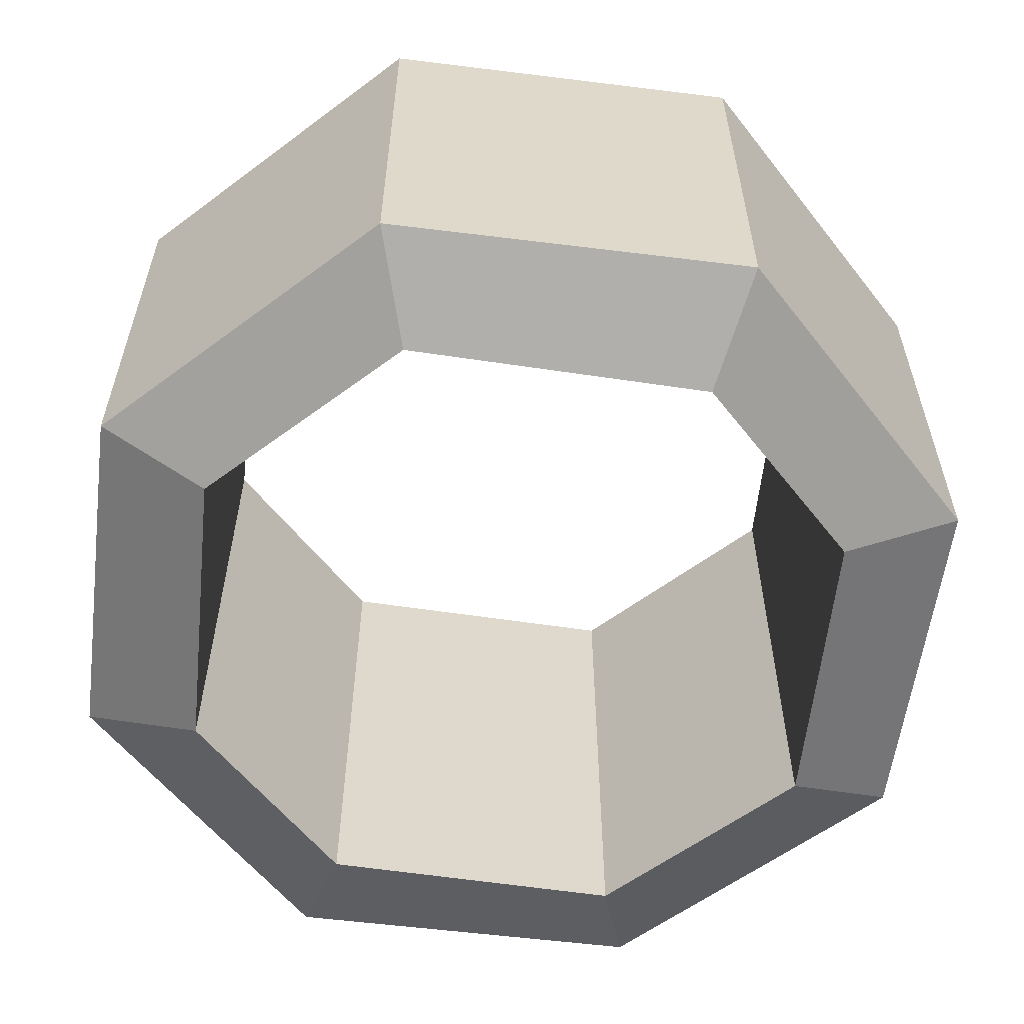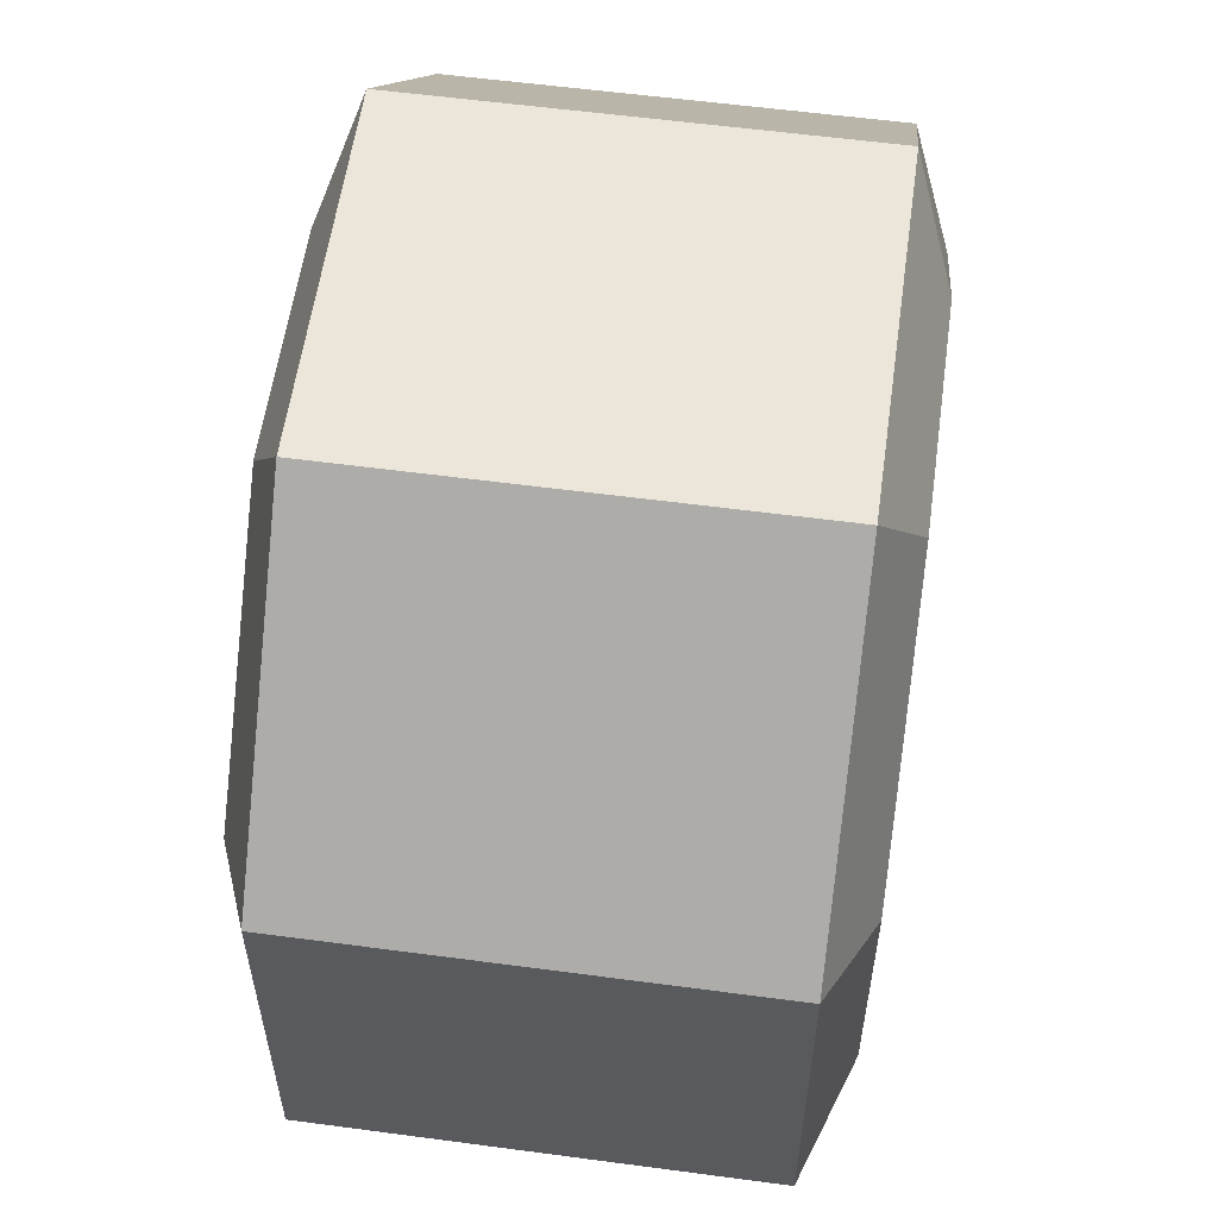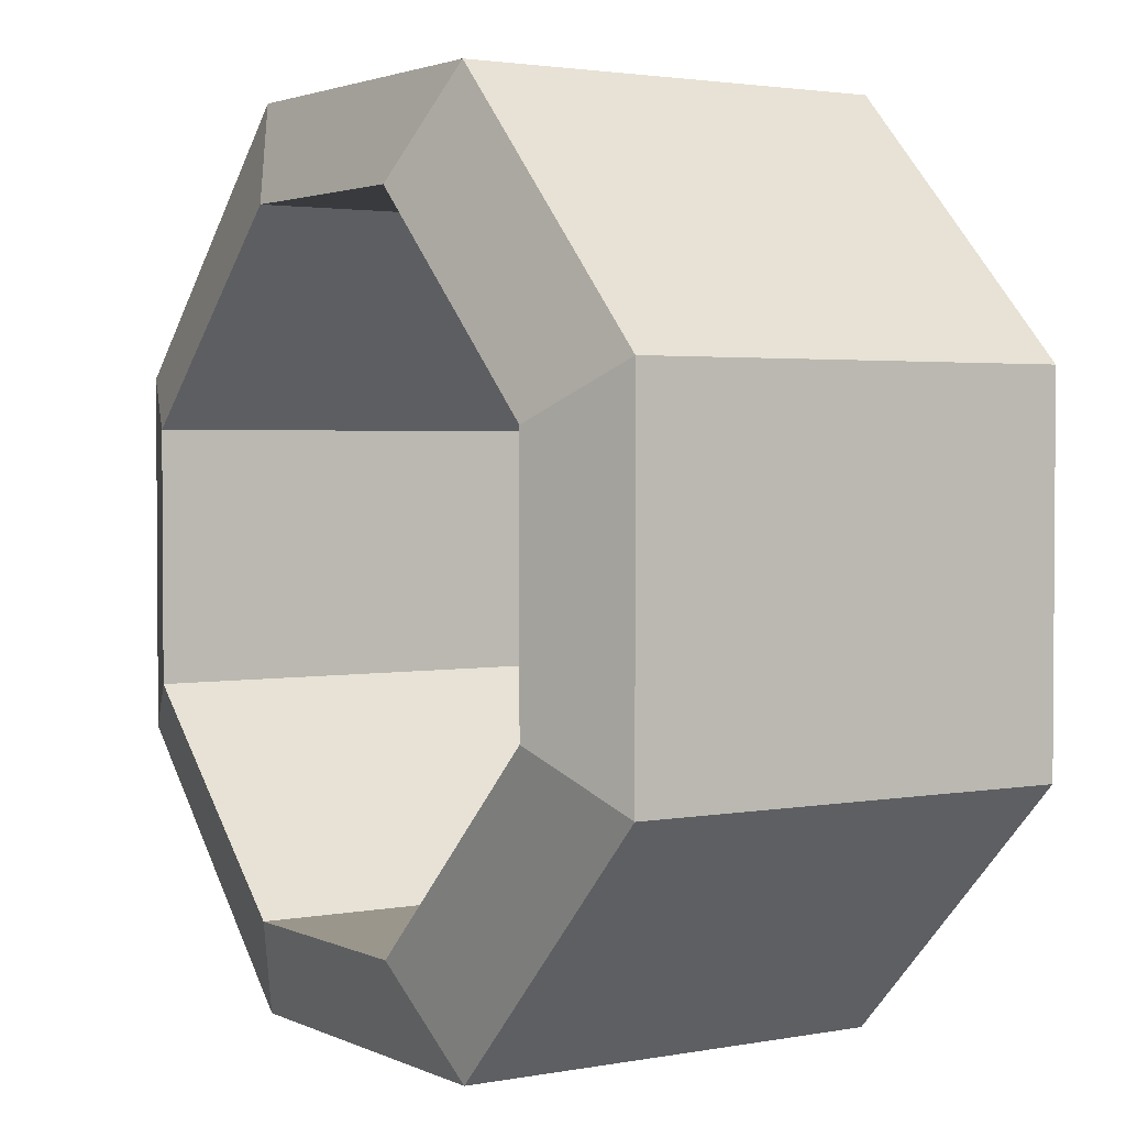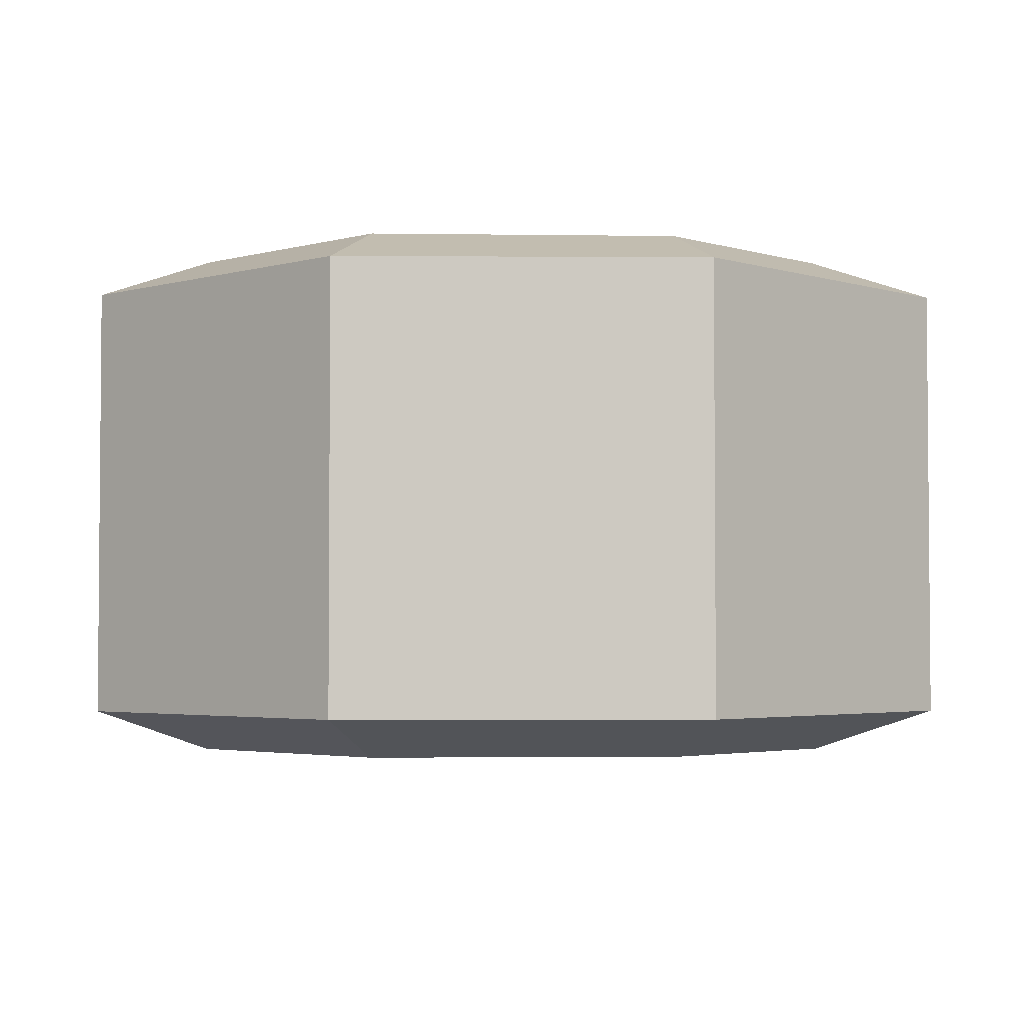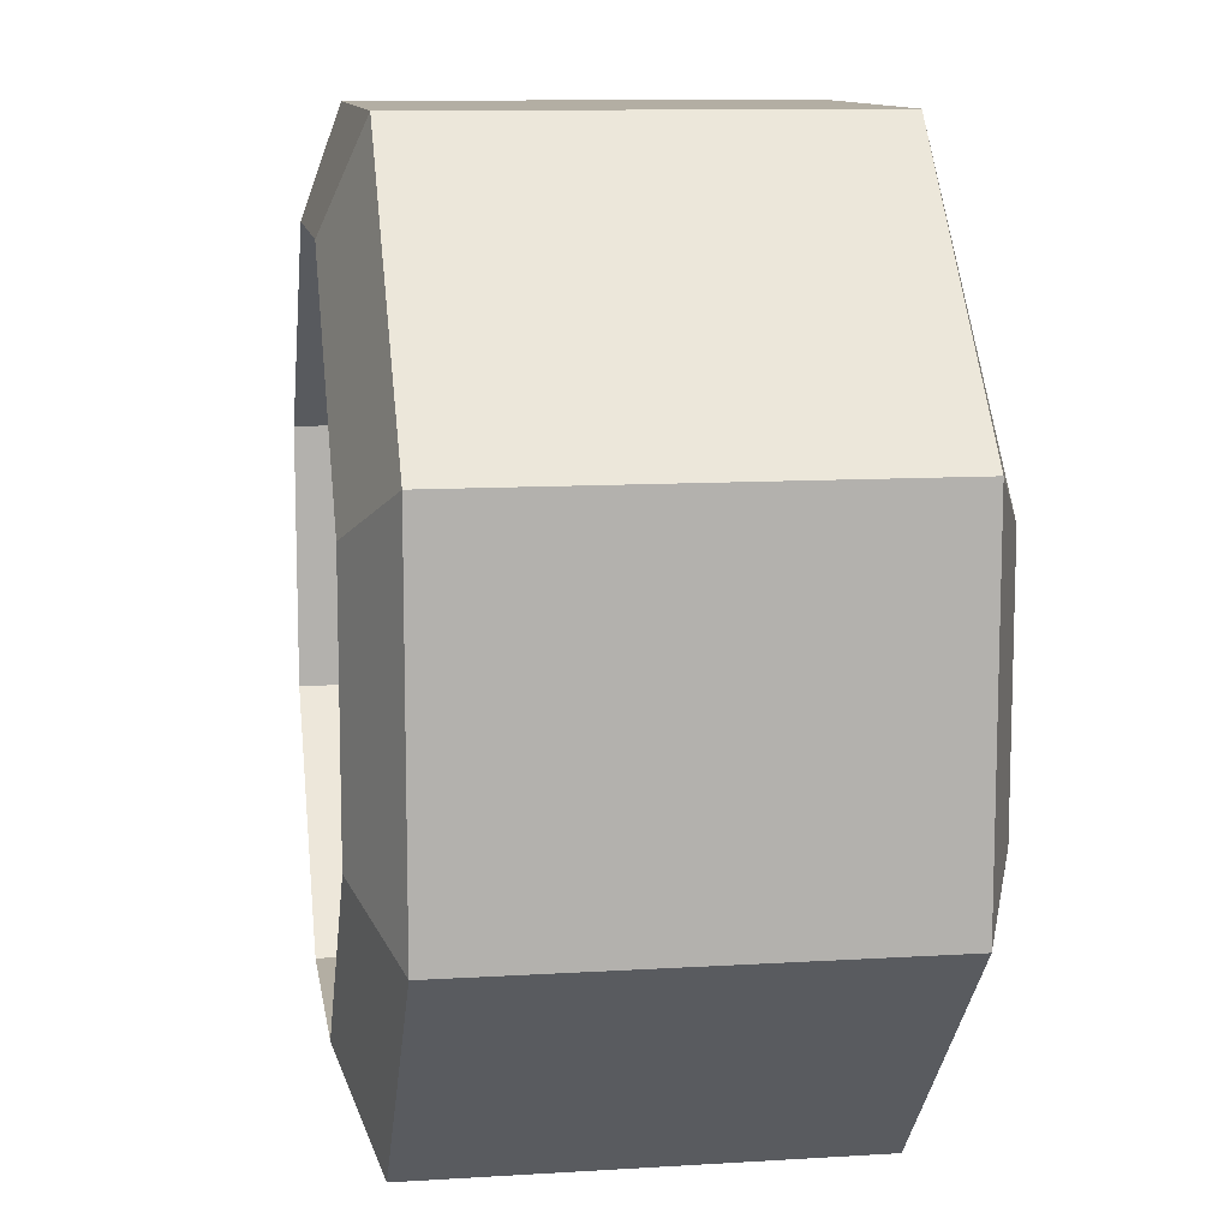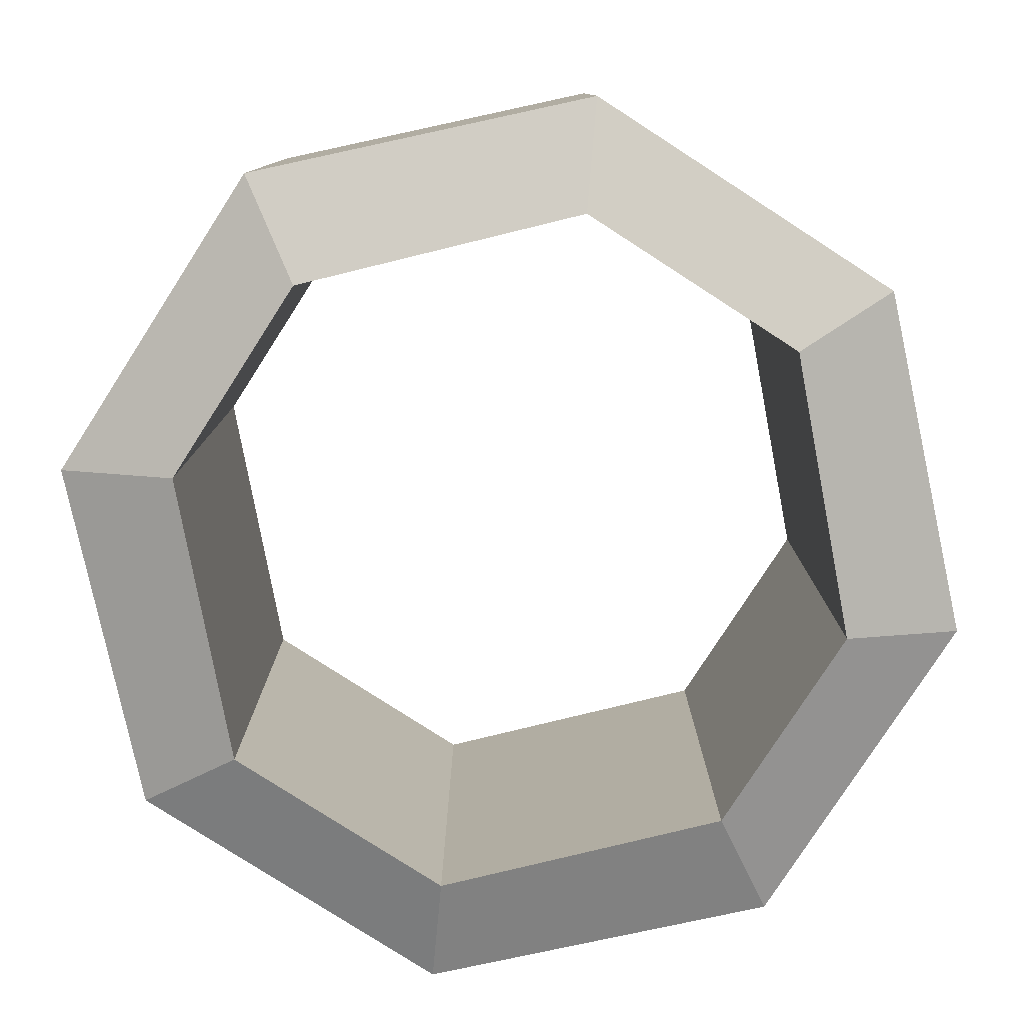
<metadata>
{"format":"obj","ext":"obj","renderer":"f3d","projection":"perspective","resolution":1024,"background":"white","views":[{"elev":-58.3,"azim":127.7,"up":"+Z"},{"elev":57.4,"azim":-82.1,"up":"+Y"},{"elev":2.4,"azim":56.9,"up":"+Y"},{"elev":-3.1,"azim":133.7,"up":"+Z"},{"elev":11.0,"azim":81.3,"up":"+Y"},{"elev":-79.3,"azim":57.2,"up":"+Z"}]}
</metadata>
<code>
v -1.941 0.7376 1.504
v -0.6733 1.941 1.504
v -0.6733 1.941 -1.504
v -1.941 0.7376 -1.504
v 0.6733 1.941 1.504
v 1.941 0.7376 1.504
v 1.941 0.7376 -1.504
v 0.6733 1.941 -1.504
v -0.6733 -1.941 1.504
v -1.941 -0.7376 1.504
v -1.941 -0.7376 -1.504
v -0.6733 -1.941 -1.504
v 1.941 -0.7376 1.504
v 0.6733 -1.941 1.504
v 0.6733 -1.941 -1.504
v 1.941 -0.7376 -1.504
v -1.045 2.534 1.267
v -2.534 1.045 1.267
v 1.045 2.534 1.267
v 2.534 1.045 1.267
v 1.045 2.534 -1.267
v 2.534 1.045 -1.267
v -1.045 2.534 -1.267
v -2.534 1.045 -1.267
v -1.045 -2.534 -1.267
v -2.534 -1.045 -1.267
v 1.045 -2.534 -1.267
v 2.534 -1.045 -1.267
v 1.045 -2.534 1.267
v 2.534 -1.045 1.267
v -1.045 -2.534 1.267
v -2.534 -1.045 1.267
f 1 2 17 18
f 2 1 4 3
f 3 4 24 23
f 5 6 20 19
f 6 5 8 7
f 7 8 21 22
f 9 10 32 31
f 10 9 12 11
f 11 12 25 26
f 13 14 29 30
f 14 13 16 15
f 15 16 28 27
f 18 17 23 24
f 19 20 22 21
f 26 25 31 32
f 27 28 30 29
f 17 19 21 23
f 25 27 29 31
f 30 28 22 20
f 26 32 18 24
f 2 3 8 5
f 12 9 14 15
f 13 6 7 16
f 11 4 1 10
f 2 5 19 17
f 8 3 23 21
f 12 15 27 25
f 14 9 31 29
f 16 7 22 28
f 6 13 30 20
f 10 1 18 32
f 4 11 26 24

</code>
